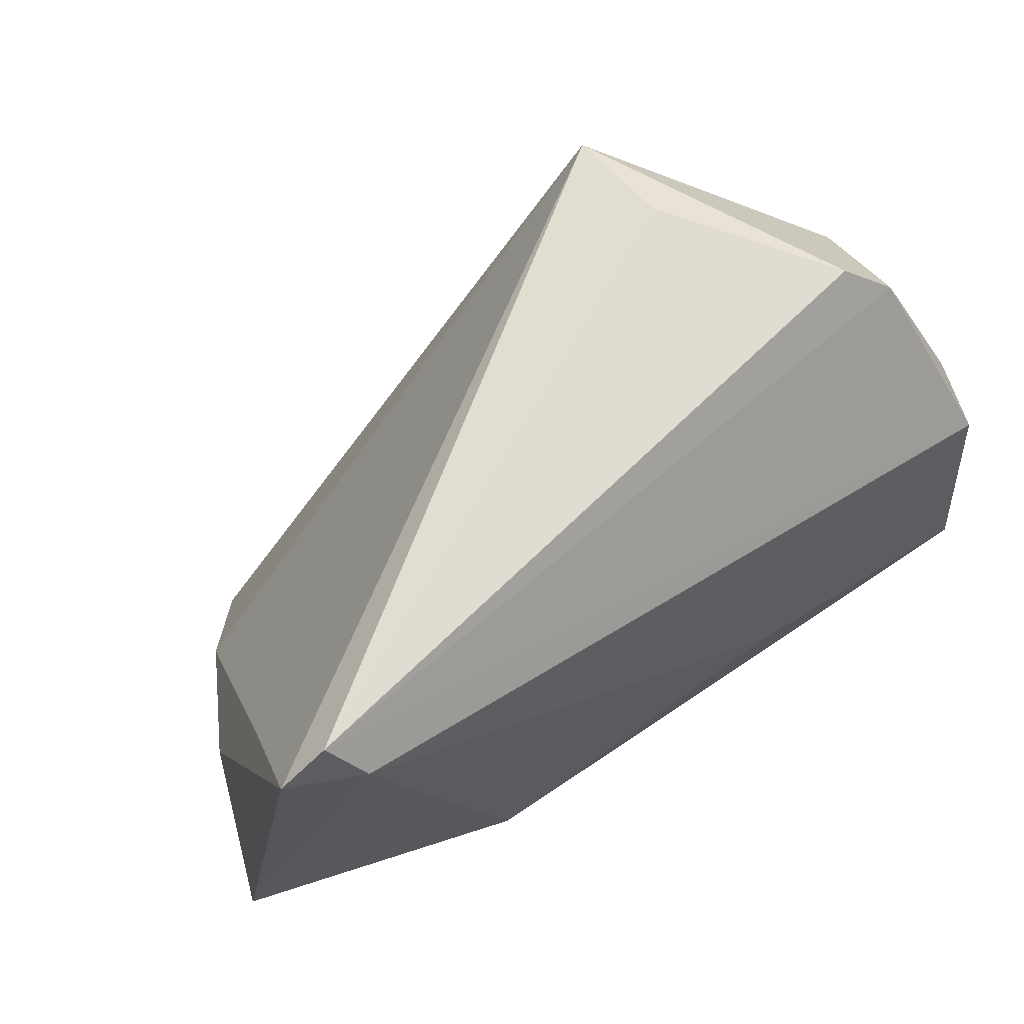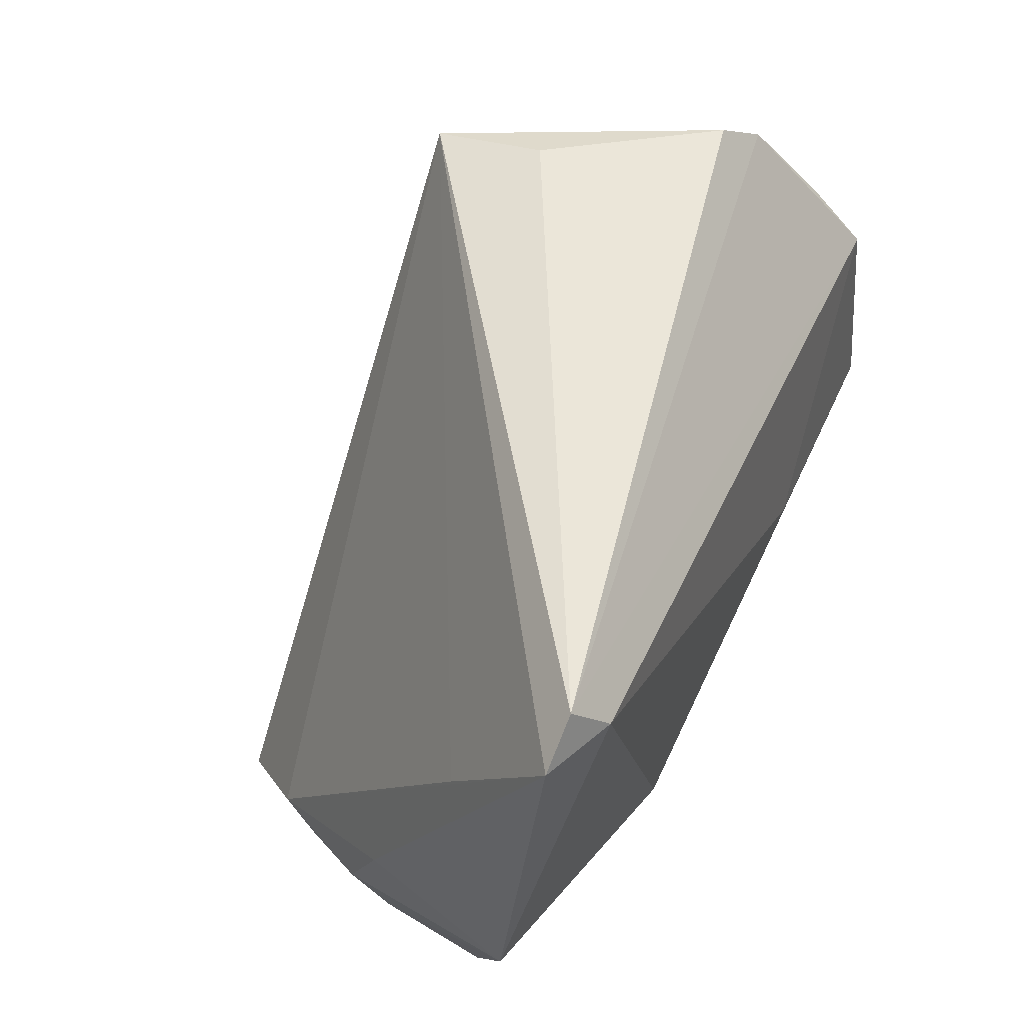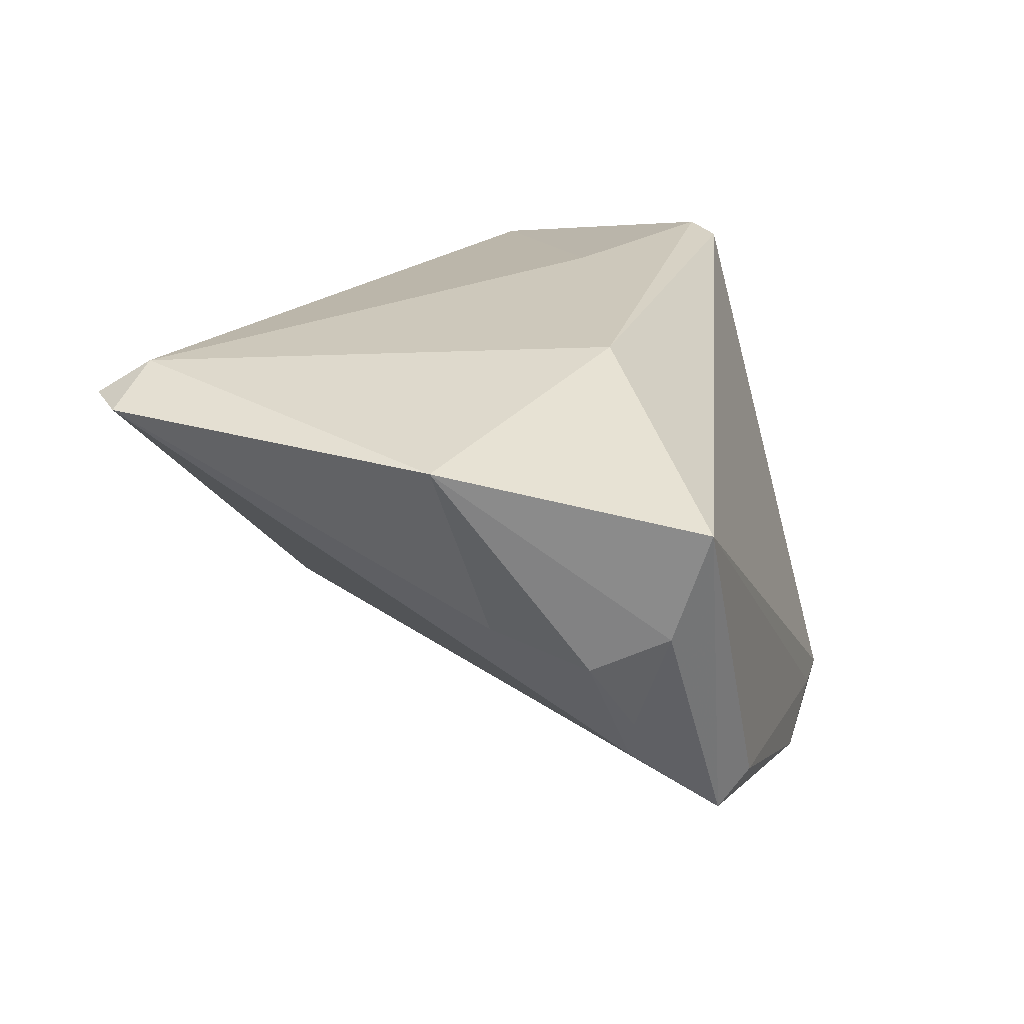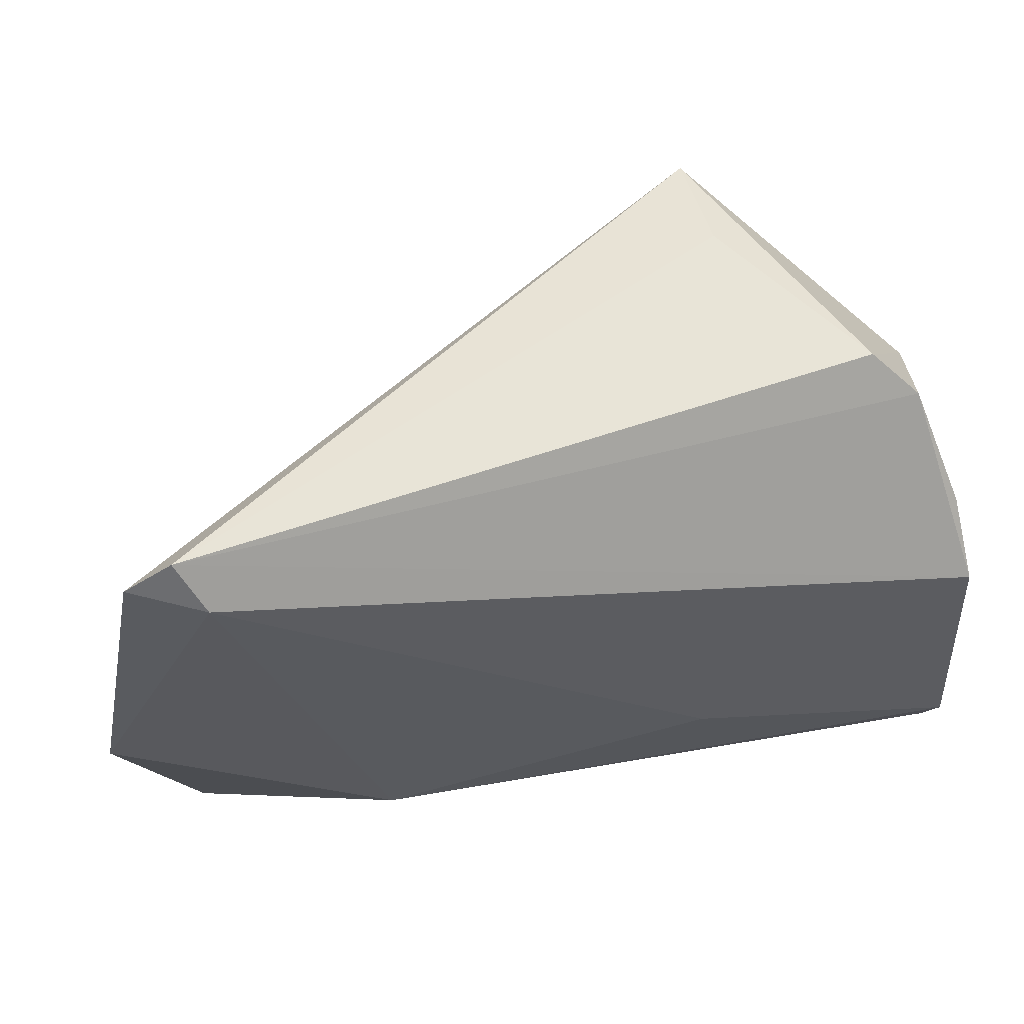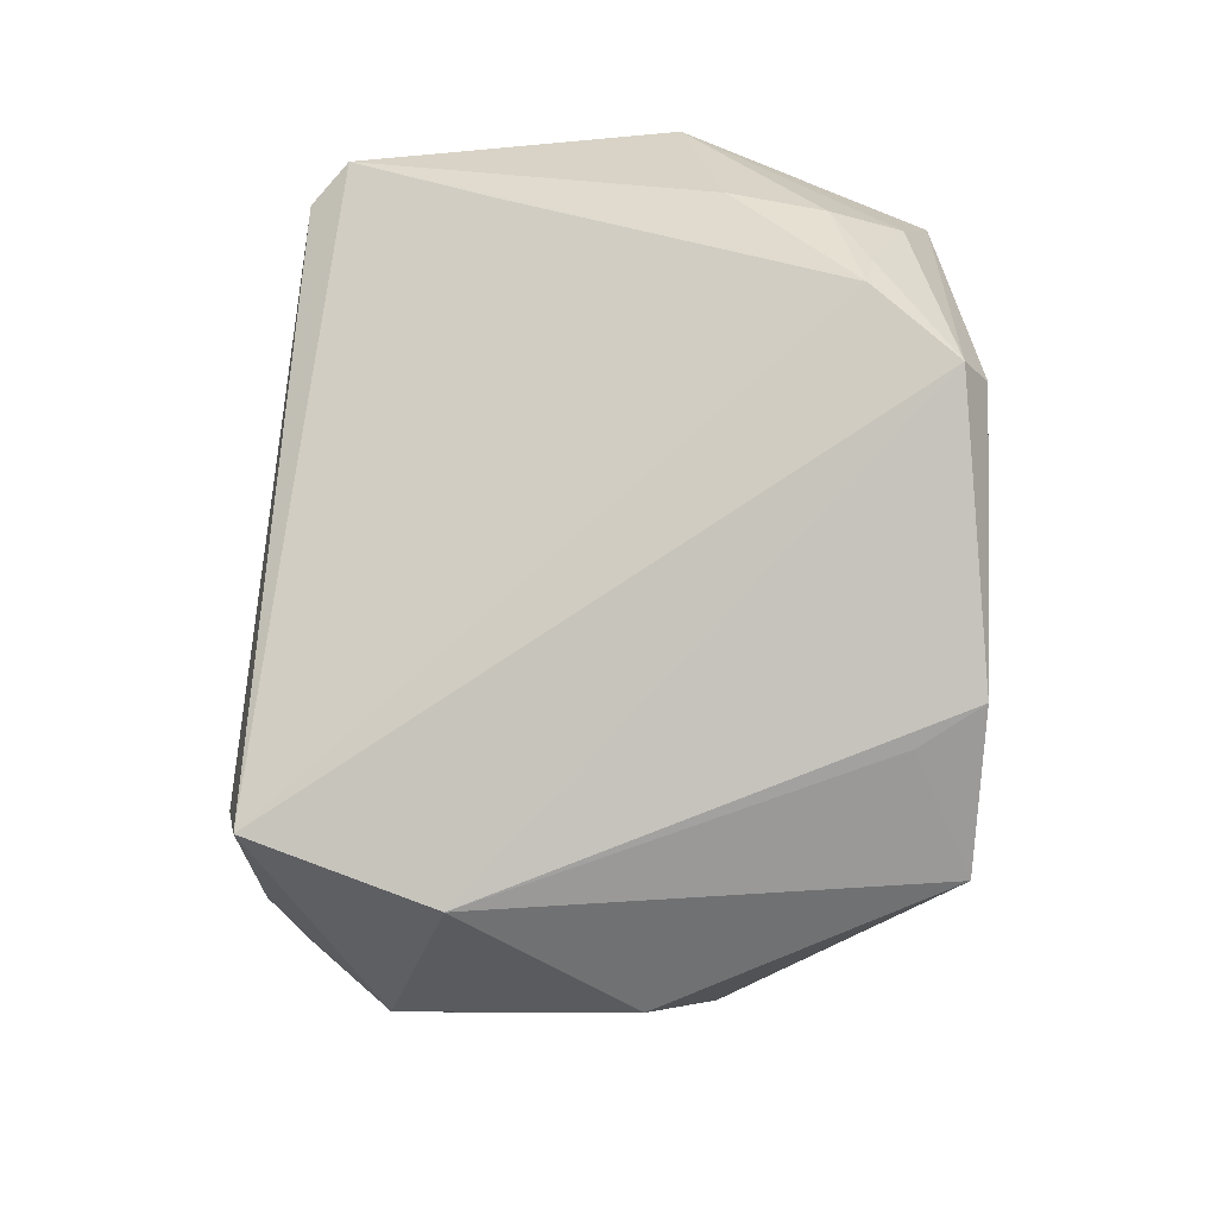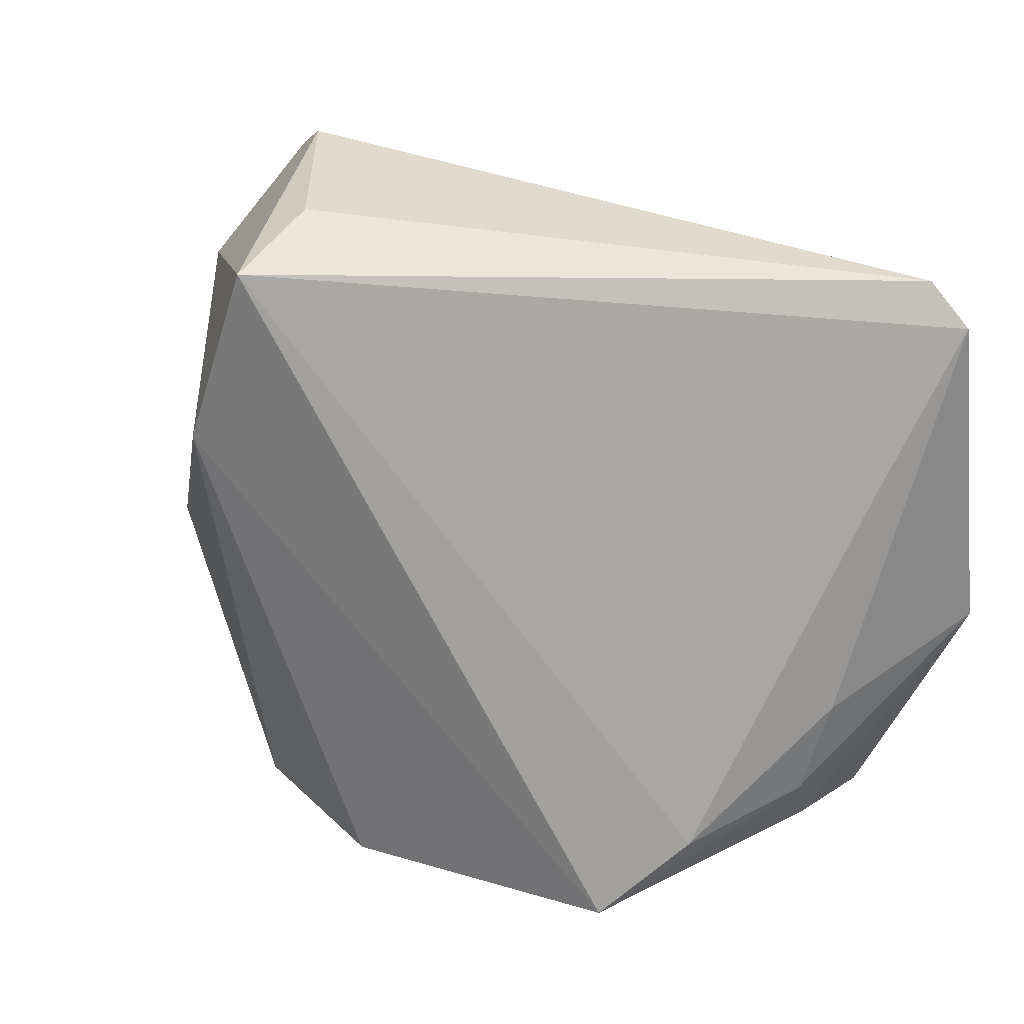
<metadata>
{"format":"obj","ext":"obj","renderer":"f3d","projection":"perspective","resolution":1024,"background":"white","views":[{"elev":66.3,"azim":-32.4,"up":"+Y"},{"elev":58.7,"azim":-63.2,"up":"+Y"},{"elev":21.8,"azim":-76.8,"up":"+Z"},{"elev":56.8,"azim":-8.4,"up":"+Y"},{"elev":-79.0,"azim":-95.5,"up":"+Z"},{"elev":40.4,"azim":-139.4,"up":"+Y"}]}
</metadata>
<code>
v 0.03933 0.03948 0.004795
v 0.0451 0.03424 0.007696
v 0.009623 -0.04116 -0.03224
v 0.03868 -0.007547 -0.02619
v 0.02663 0.01579 -0.0334
v 0.01773 -0.04136 -0.03266
v -0.003092 -0.04019 -0.03622
v 0.04994 -0.01952 0.02397
v -0.02422 -0.01689 0.02774
v 0.05136 0.01337 0.02221
v -0.04581 0.04253 0.02436
v 0.05227 -0.01654 0.01705
v 0.04831 0.0221 -0.007422
v -0.05052 -0.03417 0.01431
v -0.04952 0.01909 0.01114
v 0.05211 -0.005325 0.02248
v 0.04999 0.02147 0.0156
v -0.05947 -0.0031 0.02255
v -0.04244 0.03698 0.02774
v 0.02326 0.04253 -0.01369
v 0.01714 -0.005067 0.02774
v -0.04749 -0.025 -0.01248
v -0.053 -0.008412 0.001057
v -0.04524 -0.02415 -0.01778
v 0.04176 -0.003234 -0.01897
v 0.002859 -0.03302 -0.0356
v -0.05059 -0.02968 0.0007602
v -0.03597 -0.03798 -0.02296
v -0.03835 -0.03449 -0.02757
v 0.05158 -0.01574 0.02531
v 0.05298 -0.0193 0.02048
v -0.05175 0.03814 0.02433
v -0.05213 -0.02032 -0.003504
v 0.02181 0.0402 -0.02726
f 14 6 8
f 14 8 9
f 31 8 6
f 4 31 6
f 14 29 28
f 7 28 29
f 16 31 10
f 10 31 13
f 6 7 26
f 5 29 34
f 5 7 29
f 5 26 7
f 34 13 5
f 5 13 4
f 5 4 6
f 6 26 5
f 3 7 6
f 28 7 3
f 3 6 14
f 14 28 3
f 10 21 30
f 30 16 10
f 30 9 8
f 30 21 9
f 8 31 30
f 31 16 30
f 14 9 18
f 9 21 19
f 19 18 9
f 32 18 19
f 19 21 10
f 34 29 24
f 2 13 1
f 1 13 34
f 2 10 17
f 17 13 2
f 10 13 17
f 4 13 25
f 15 32 34
f 34 24 15
f 15 24 32
f 23 18 32
f 32 24 23
f 14 18 27
f 27 29 14
f 20 1 34
f 32 19 11
f 1 20 11
f 2 1 11
f 34 32 11
f 11 20 34
f 11 10 2
f 11 19 10
f 31 4 12
f 4 25 12
f 12 13 31
f 12 25 13
f 22 24 29
f 29 27 22
f 33 23 24
f 24 22 33
f 18 23 33
f 33 27 18
f 33 22 27

</code>
